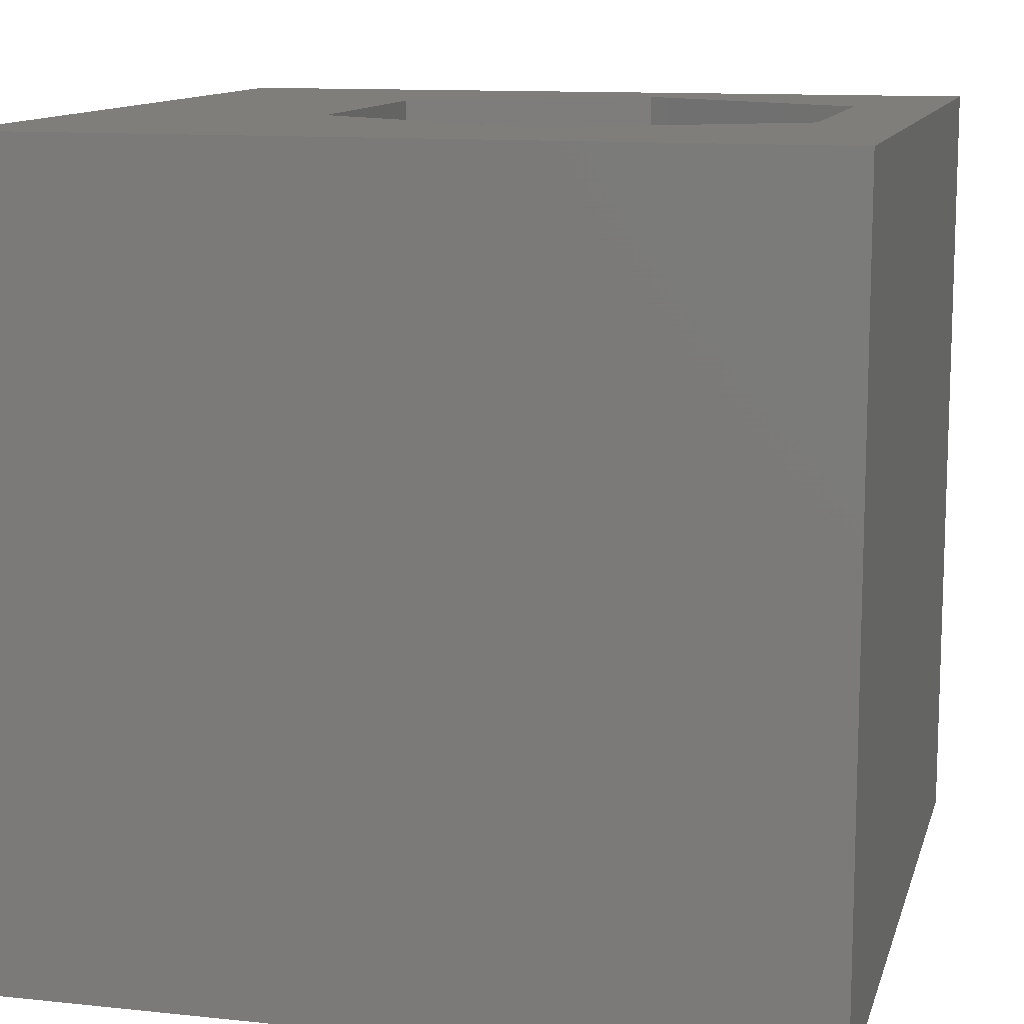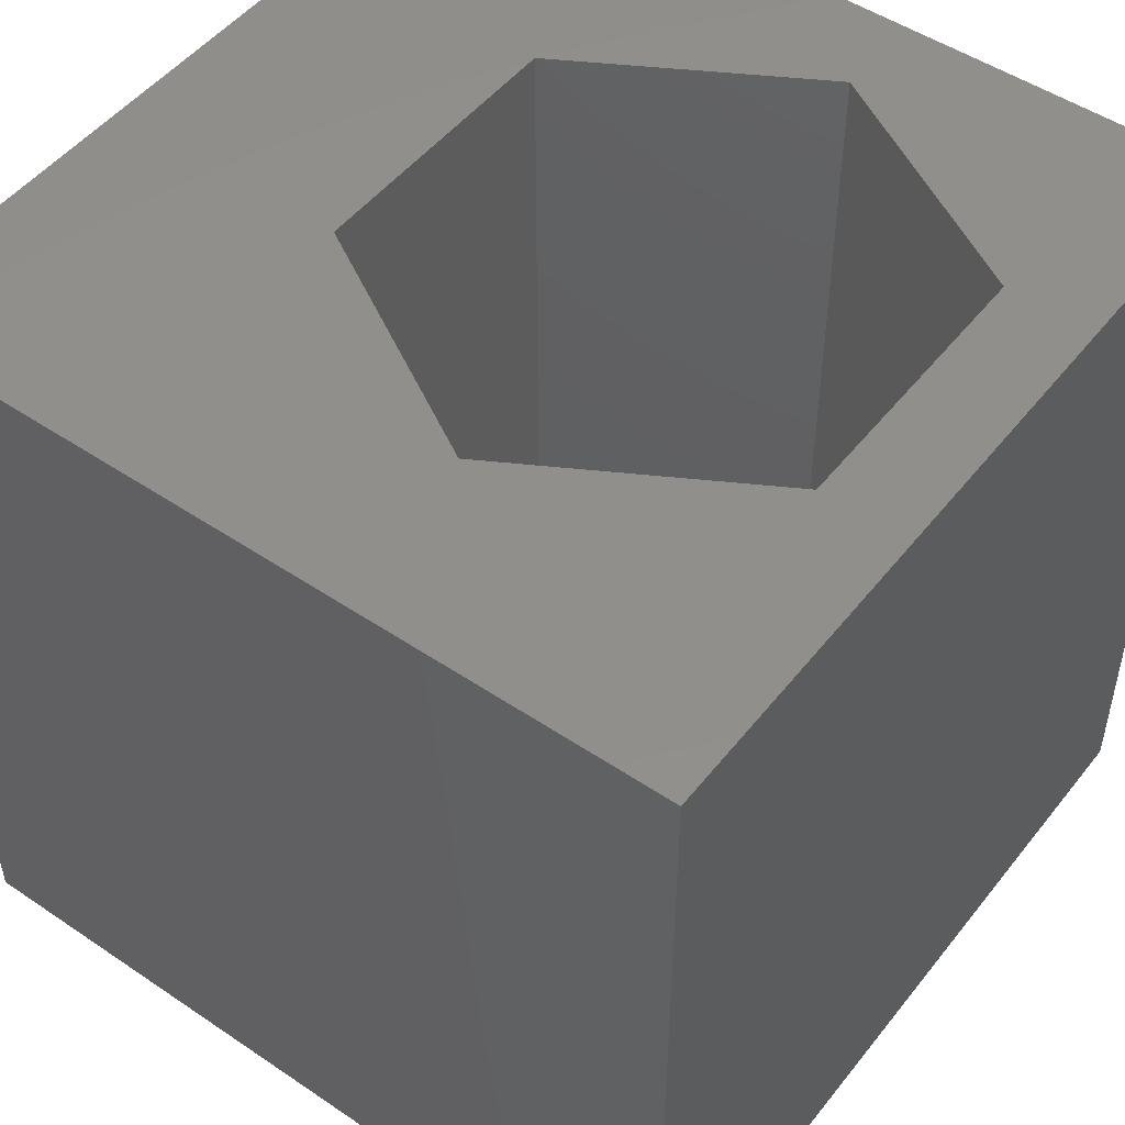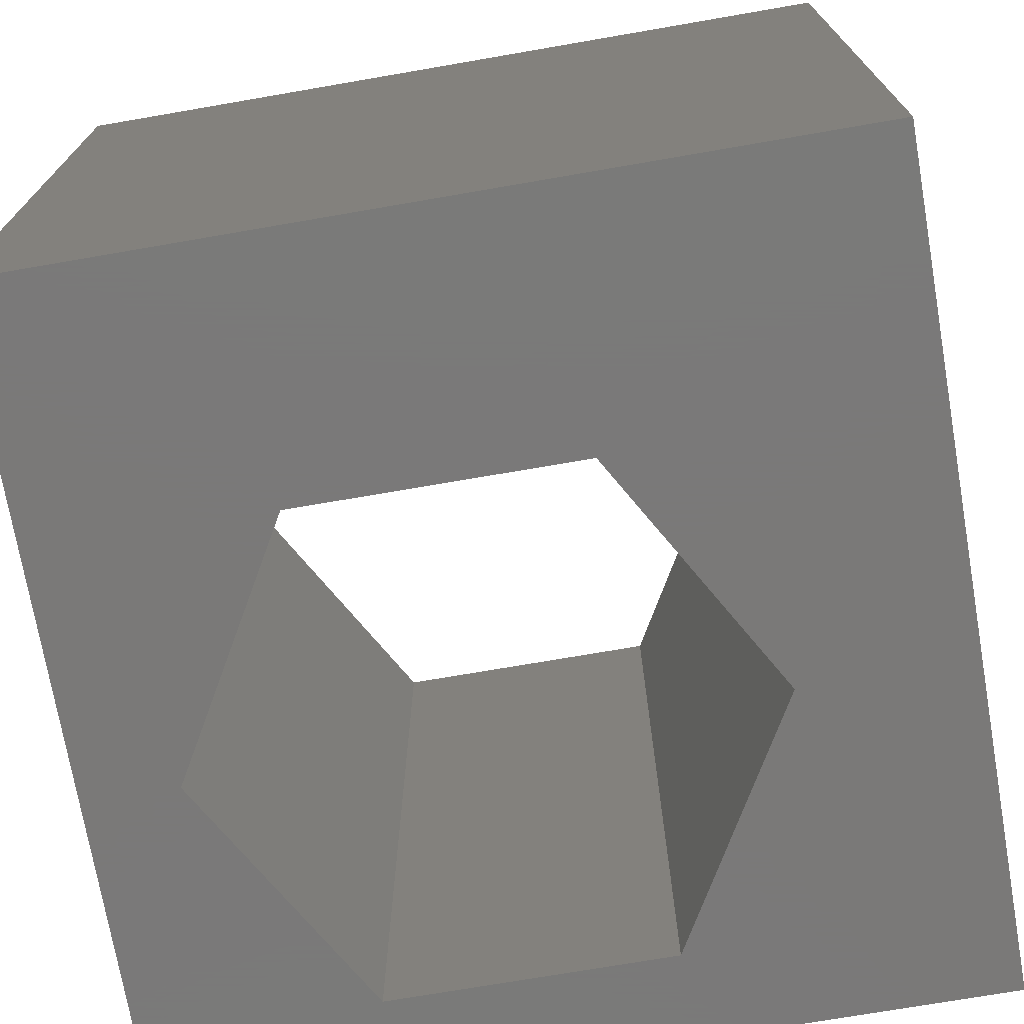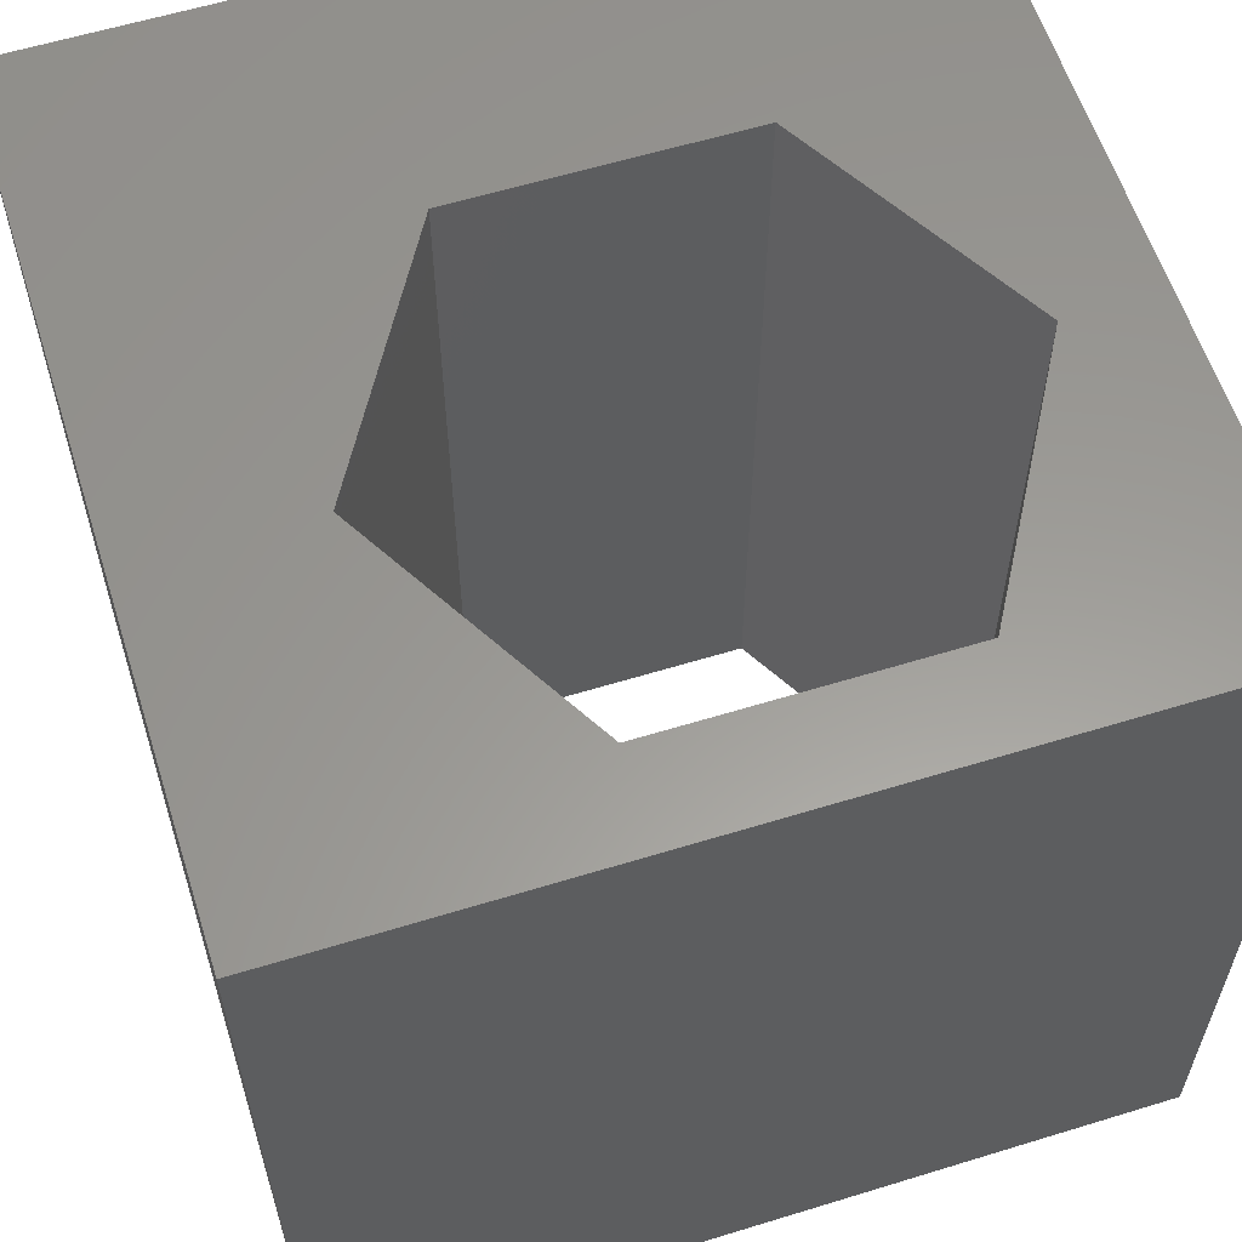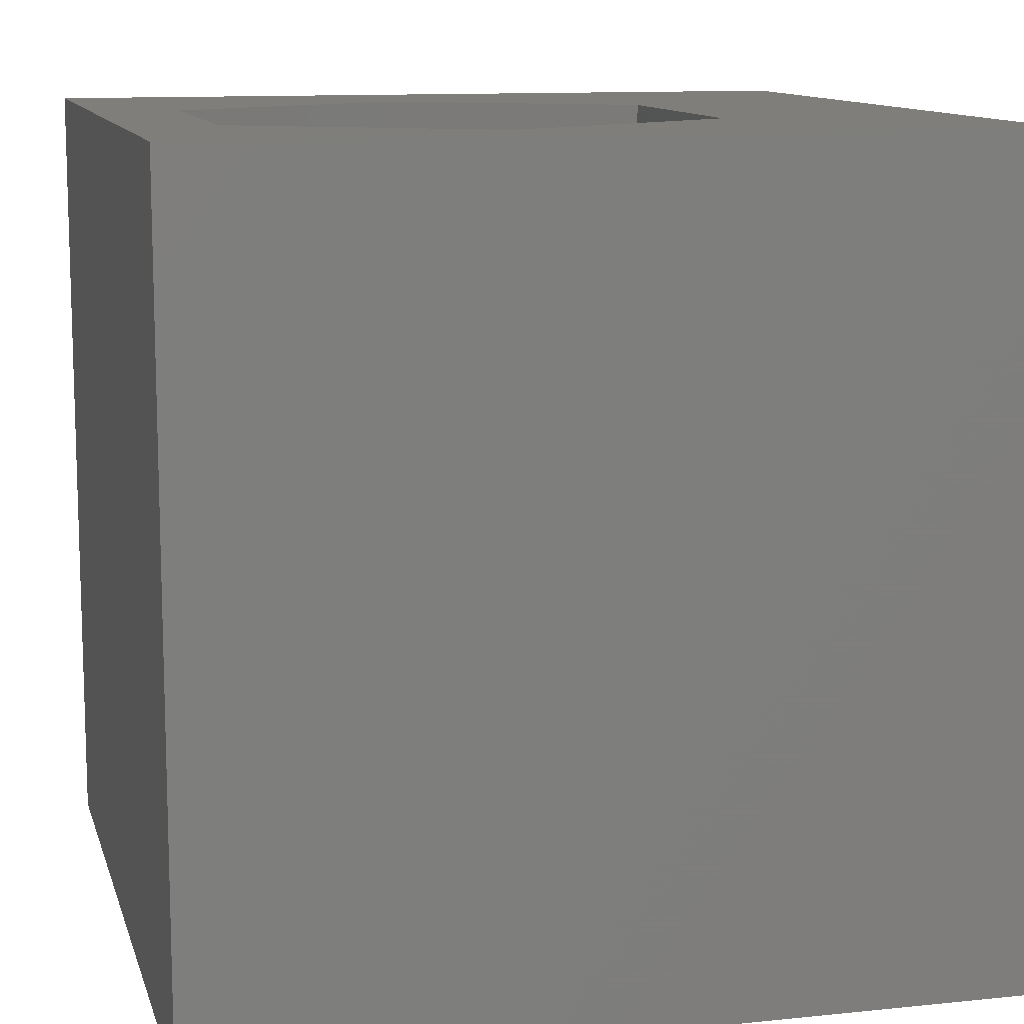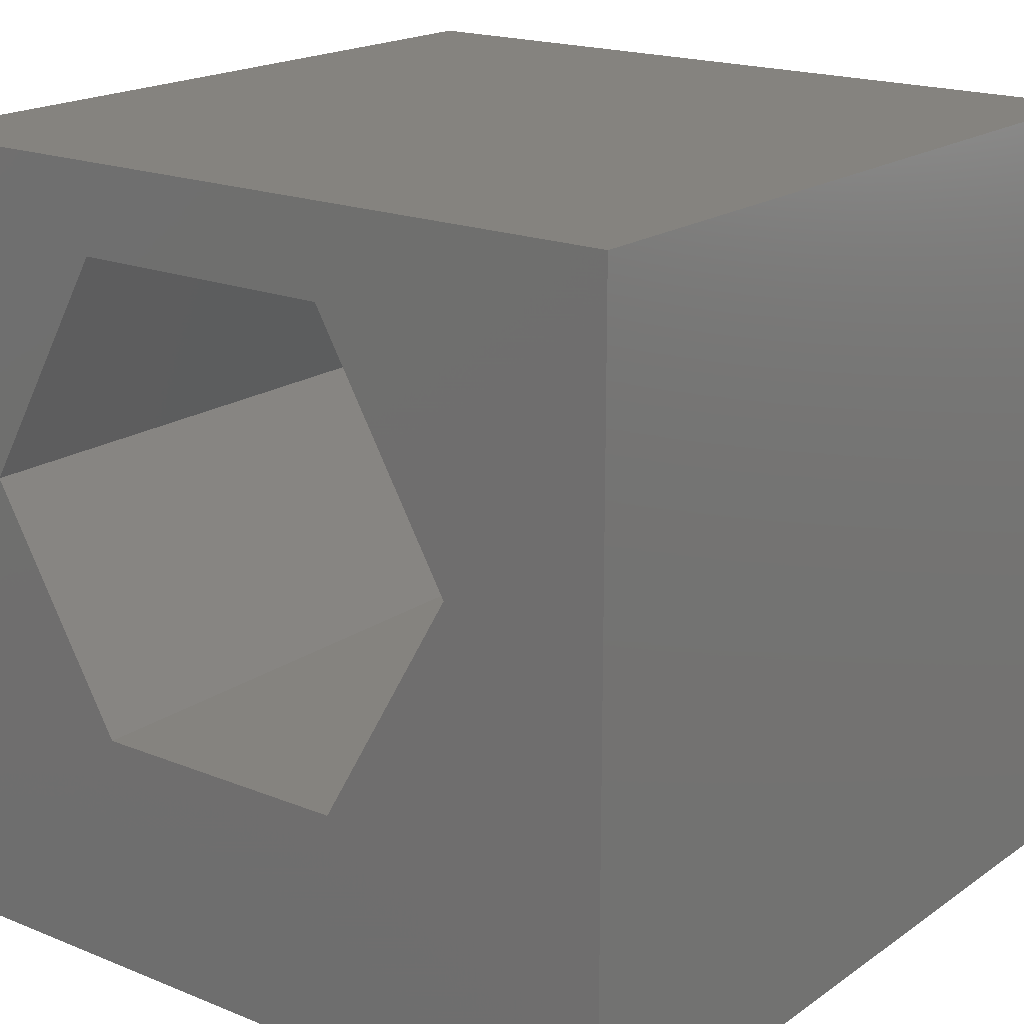
<metadata>
{"format":"stl","ext":"stl","renderer":"f3d","projection":"perspective","resolution":1024,"background":"white","views":[{"elev":11.8,"azim":104.2,"up":"+Z"},{"elev":49.7,"azim":126.7,"up":"+Z"},{"elev":-72.6,"azim":9.8,"up":"+Z"},{"elev":59.7,"azim":162.5,"up":"+Z"},{"elev":11.4,"azim":-104.2,"up":"+Z"},{"elev":18.7,"azim":37.6,"up":"+Y"}]}
</metadata>
<code>
# stl→obj: 20 verts, 40 faces
v 0 10 10
v 0 10 0
v 0 0 10
v 0 0 0
v 1.14 5.967 10
v 2.842 8.916 10
v 6.248 8.916 10
v 10 10 10
v 7.95 5.967 10
v 10 0 10
v 6.248 3.018 10
v 2.842 3.018 10
v 10 10 0
v 10 0 0
v 1.14 5.967 0
v 2.842 3.018 0
v 6.248 3.018 0
v 7.95 5.967 0
v 6.248 8.916 0
v 2.842 8.916 0
f 1 2 3
f 3 2 4
f 5 1 3
f 5 6 1
f 1 6 7
f 1 7 8
f 8 7 9
f 8 9 10
f 10 9 11
f 10 11 3
f 3 11 12
f 3 12 5
f 13 8 14
f 14 8 10
f 2 15 4
f 4 15 16
f 4 16 14
f 16 17 14
f 14 17 18
f 14 18 13
f 13 18 19
f 13 19 2
f 2 19 20
f 2 20 15
f 8 13 1
f 1 13 2
f 14 10 4
f 4 10 3
f 15 20 5
f 5 20 6
f 20 19 6
f 6 19 7
f 19 18 7
f 7 18 9
f 18 17 9
f 9 17 11
f 17 16 11
f 11 16 12
f 16 15 12
f 12 15 5

</code>
